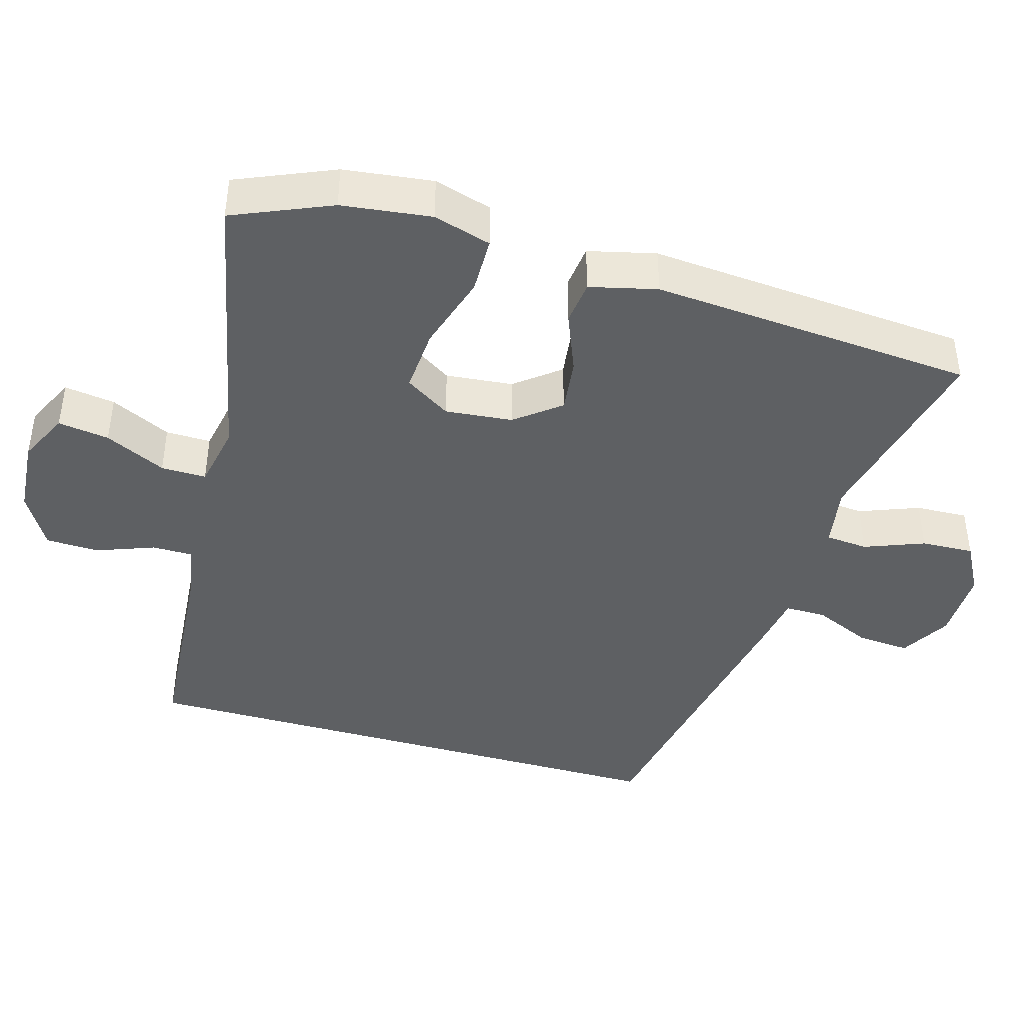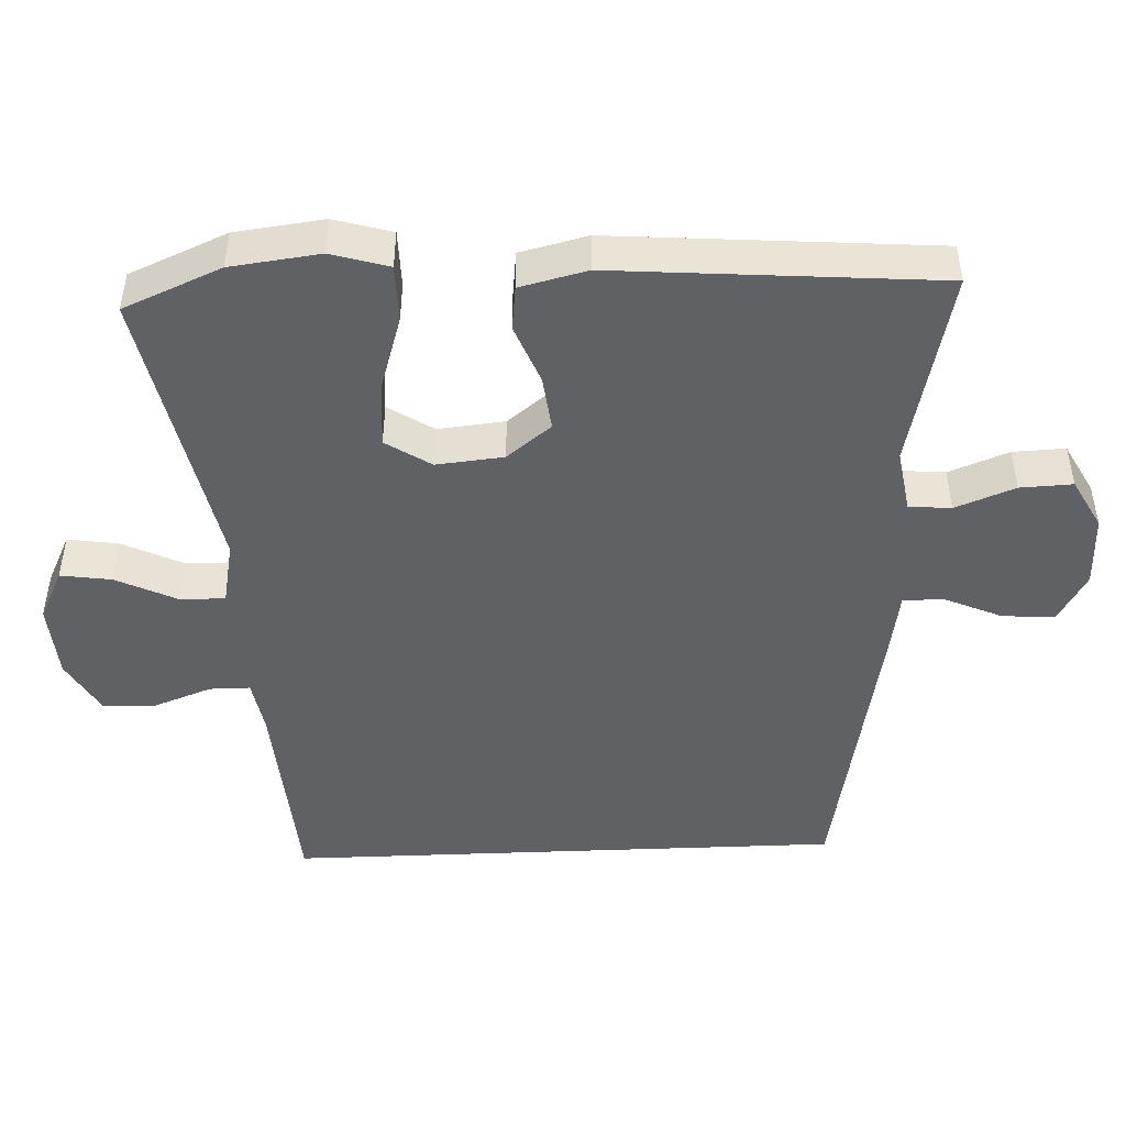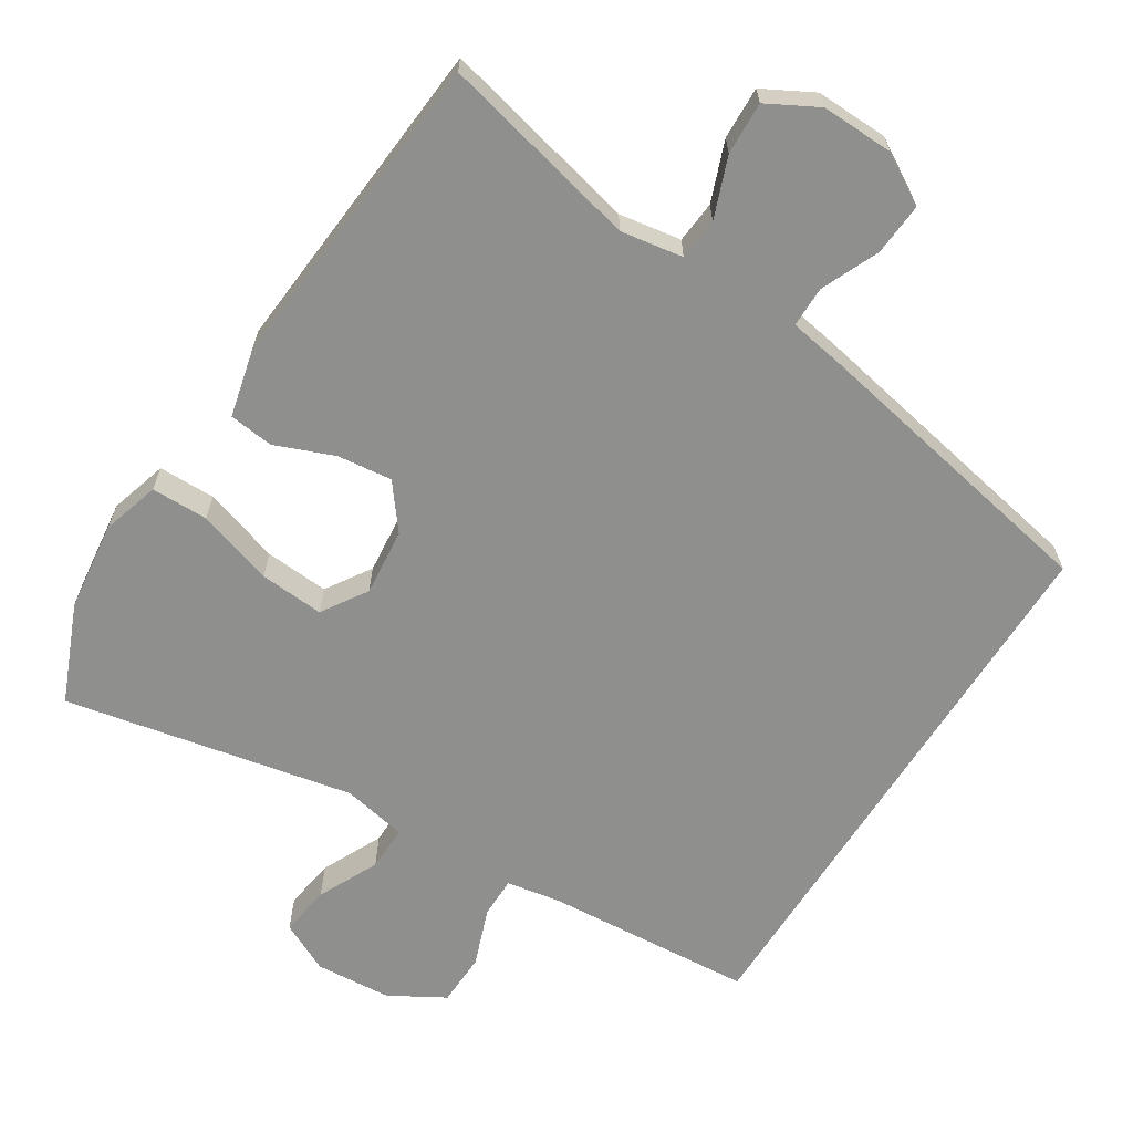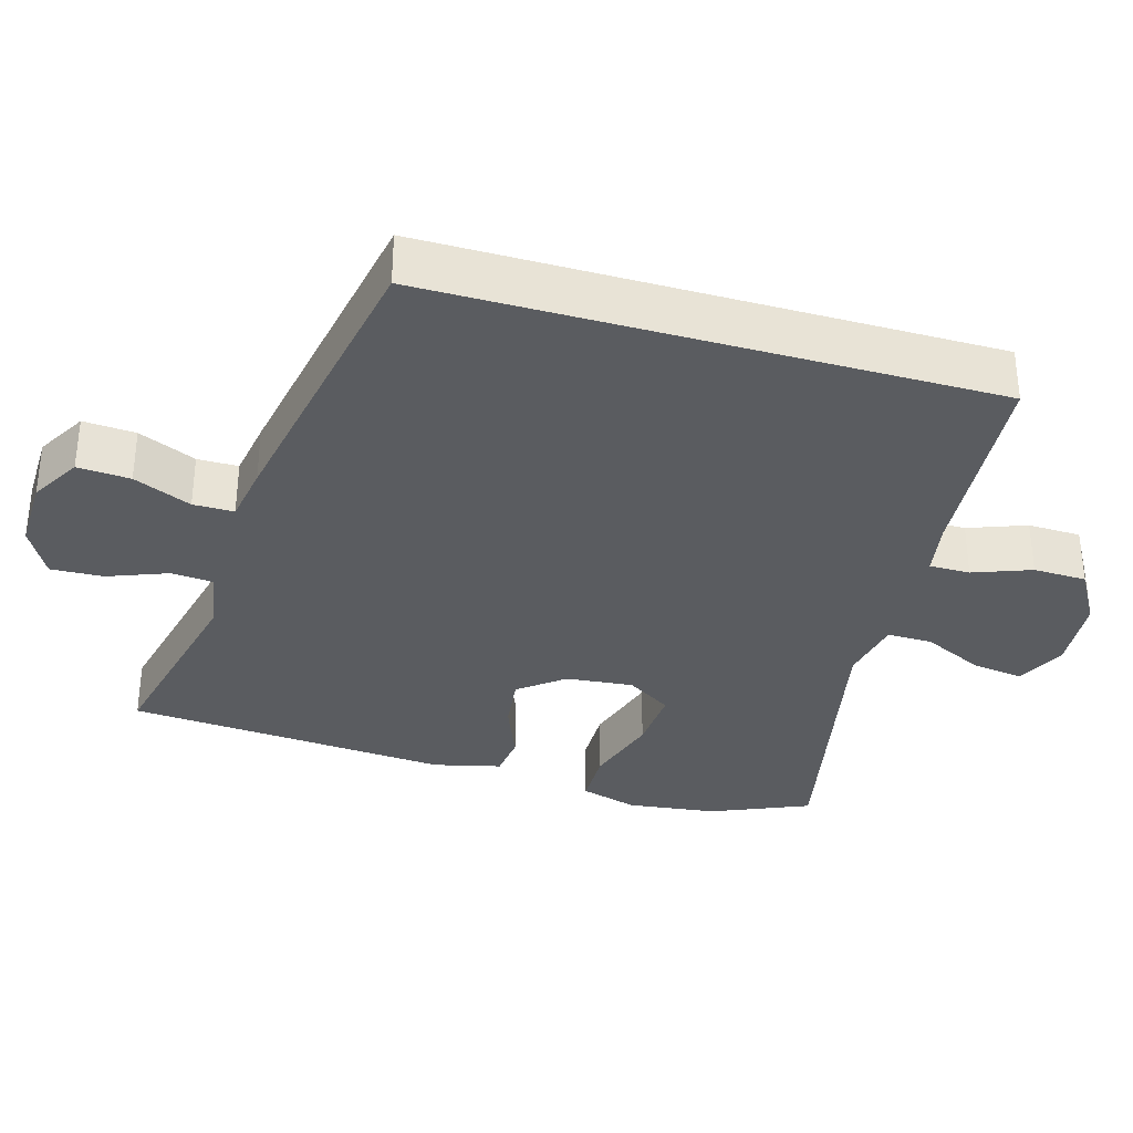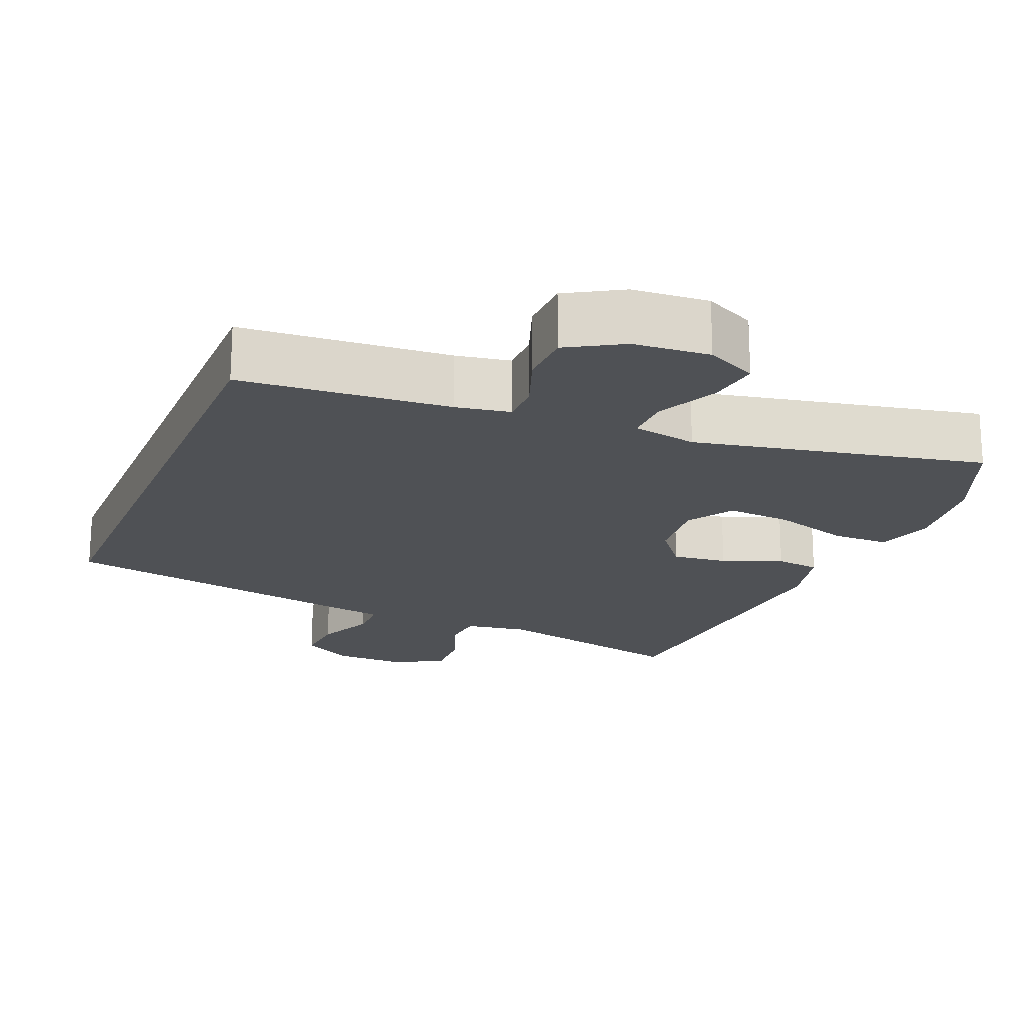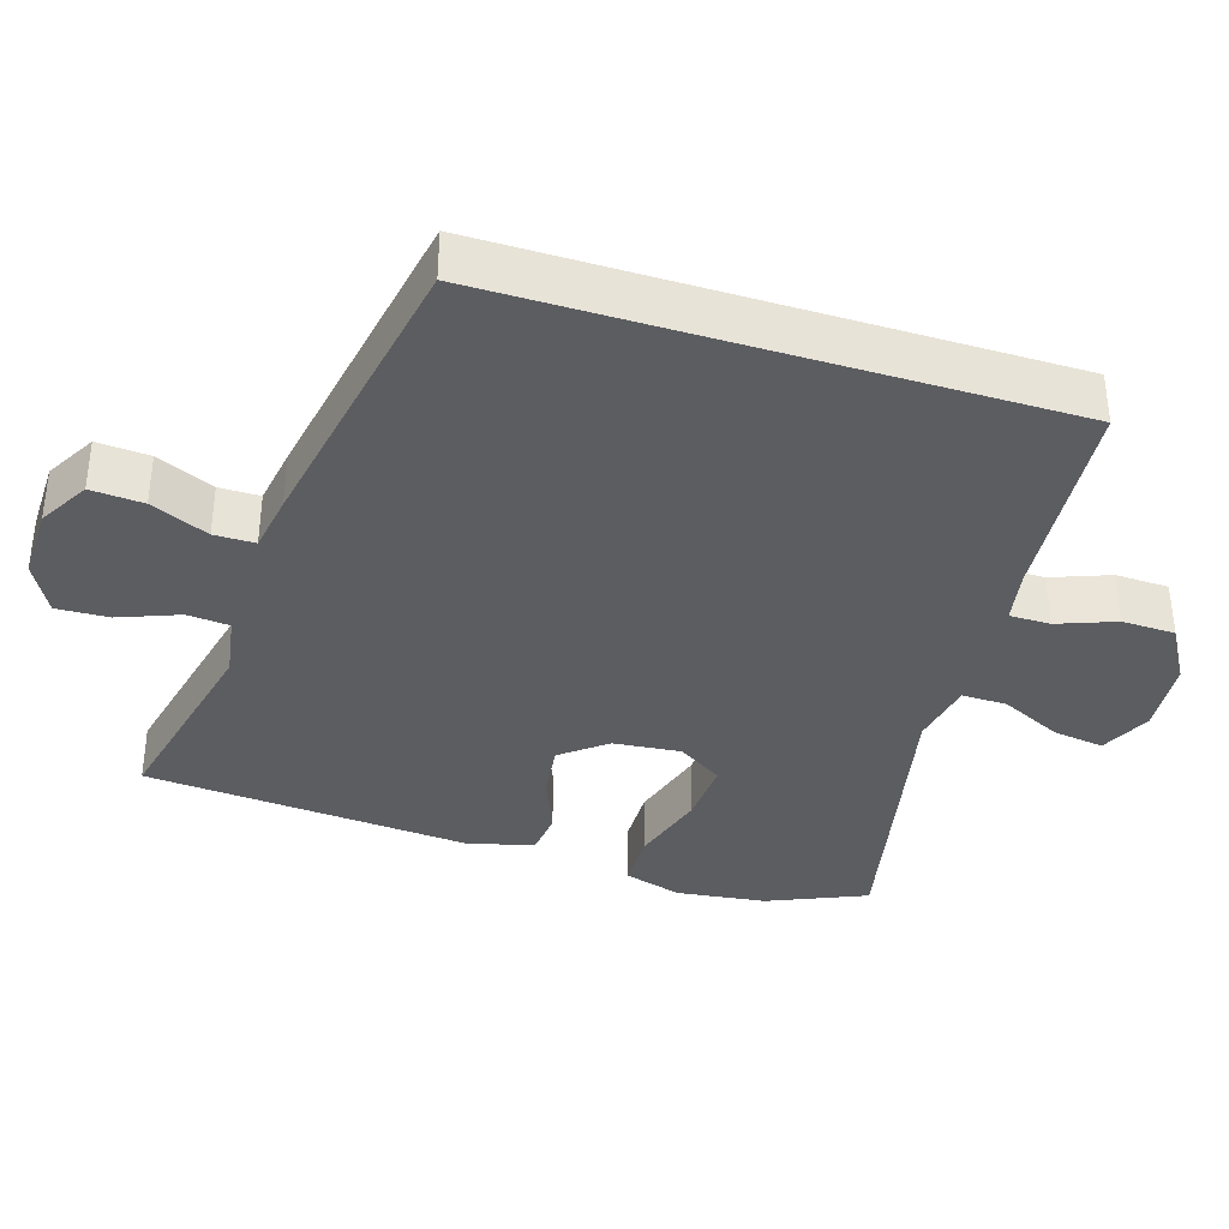
<metadata>
{"format":"obj","ext":"obj","renderer":"f3d","projection":"perspective","resolution":1024,"background":"white","views":[{"elev":-42.5,"azim":73.9,"up":"+Y"},{"elev":-47.3,"azim":92.4,"up":"+Y"},{"elev":-65.1,"azim":147.6,"up":"+Y"},{"elev":-33.9,"azim":-106.1,"up":"+Y"},{"elev":-19.7,"azim":-22.6,"up":"+Y"},{"elev":-36.9,"azim":-107.2,"up":"+Y"}]}
</metadata>
<code>
v -0.5 0.07 -0.364
v -0.5 0.07 0.39
v -0.218 0.07 0.412
v -0.145 0.07 0.425
v -0.145 0.07 0.48
v -0.174 0.07 0.558
v -0.172 0.07 0.63
v -0.098 0.07 0.673
v 0.005 0.07 0.681
v 0.073 0.07 0.648
v 0.063 0.07 0.579
v 0.024 0.07 0.497
v 0.023 0.07 0.436
v 0.11 0.07 0.419
v 0.5 0.07 0.5
v 0.556 0.07 0.368
v 0.571 0.07 0.247
v 0.548 0.07 0.169
v 0.471 0.07 0.168
v 0.368 0.07 0.2
v 0.281 0.07 0.206
v 0.242 0.07 0.145
v 0.251 0.07 0.054
v 0.298 0.07 -0.006
v 0.372 0.07 0.003
v 0.452 0.07 0.035
v 0.512 0.07 0.028
v 0.534 0.07 -0.063
v 0.5 0.07 -0.5
v 0.231 0.07 -0.438
v 0.147 0.07 -0.452
v 0.142 0.07 -0.509
v 0.173 0.07 -0.59
v 0.176 0.07 -0.661
v 0.108 0.07 -0.698
v 0.01 0.07 -0.696
v -0.057 0.07 -0.657
v -0.052 0.07 -0.586
v -0.018 0.07 -0.508
v -0.018 0.07 -0.453
v -0.096 0.07 -0.44
v -0.5 0 -0.364
v -0.5 0 0.39
v -0.218 0 0.412
v -0.145 0 0.425
v -0.145 0 0.48
v -0.174 0 0.558
v -0.172 0 0.63
v -0.098 0 0.673
v 0.005 0 0.681
v 0.073 0 0.648
v 0.063 0 0.579
v 0.024 0 0.497
v 0.023 0 0.436
v 0.11 0 0.419
v 0.5 0 0.5
v 0.556 0 0.368
v 0.571 0 0.247
v 0.548 0 0.169
v 0.471 0 0.168
v 0.368 0 0.2
v 0.281 0 0.206
v 0.242 0 0.145
v 0.251 0 0.054
v 0.298 0 -0.006
v 0.372 0 0.003
v 0.452 0 0.035
v 0.512 0 0.028
v 0.534 0 -0.063
v 0.5 0 -0.5
v 0.231 0 -0.438
v 0.147 0 -0.452
v 0.142 0 -0.509
v 0.173 0 -0.59
v 0.176 0 -0.661
v 0.108 0 -0.698
v 0.01 0 -0.696
v -0.057 0 -0.657
v -0.052 0 -0.586
v -0.018 0 -0.508
v -0.018 0 -0.453
v -0.096 0 -0.44
f 1 2 3
f 41 1 3
f 40 41 3
f 37 38 39
f 36 37 39
f 35 36 39
f 34 35 39
f 33 34 39
f 32 33 39
f 31 32 39 40
f 40 3 4
f 31 40 4
f 30 31 4
f 28 29 30
f 27 28 30
f 26 27 30
f 25 26 30
f 24 25 30
f 30 4 5
f 24 30 5
f 23 24 5
f 18 19 20
f 17 18 20
f 16 17 20
f 15 16 20
f 14 15 20
f 13 14 20 21
f 10 11 12
f 9 10 12
f 8 9 12
f 7 8 12
f 6 7 12
f 5 6 12
f 5 12 13
f 22 23 5 13
f 13 21 22
f 44 43 42
f 44 42 82
f 44 82 81
f 80 79 78
f 80 78 77
f 80 77 76
f 80 76 75
f 80 75 74
f 80 74 73
f 81 80 73 72
f 45 44 81
f 45 81 72
f 45 72 71
f 71 70 69
f 71 69 68
f 71 68 67
f 71 67 66
f 71 66 65
f 46 45 71
f 46 71 65
f 46 65 64
f 61 60 59
f 61 59 58
f 61 58 57
f 61 57 56
f 61 56 55
f 62 61 55 54
f 53 52 51
f 53 51 50
f 53 50 49
f 53 49 48
f 53 48 47
f 53 47 46
f 54 53 46
f 54 46 64 63
f 63 62 54
f 1 42 43 2
f 2 43 44 3
f 3 44 45 4
f 4 45 46 5
f 5 46 47 6
f 6 47 48 7
f 7 48 49 8
f 8 49 50 9
f 9 50 51 10
f 10 51 52 11
f 11 52 53 12
f 12 53 54 13
f 13 54 55 14
f 14 55 56 15
f 15 56 57 16
f 16 57 58 17
f 17 58 59 18
f 18 59 60 19
f 19 60 61 20
f 20 61 62 21
f 21 62 63 22
f 22 63 64 23
f 23 64 65 24
f 24 65 66 25
f 25 66 67 26
f 26 67 68 27
f 27 68 69 28
f 28 69 70 29
f 29 70 71 30
f 30 71 72 31
f 31 72 73 32
f 32 73 74 33
f 33 74 75 34
f 34 75 76 35
f 35 76 77 36
f 36 77 78 37
f 37 78 79 38
f 38 79 80 39
f 39 80 81 40
f 40 81 82 41
f 41 82 42 1

</code>
